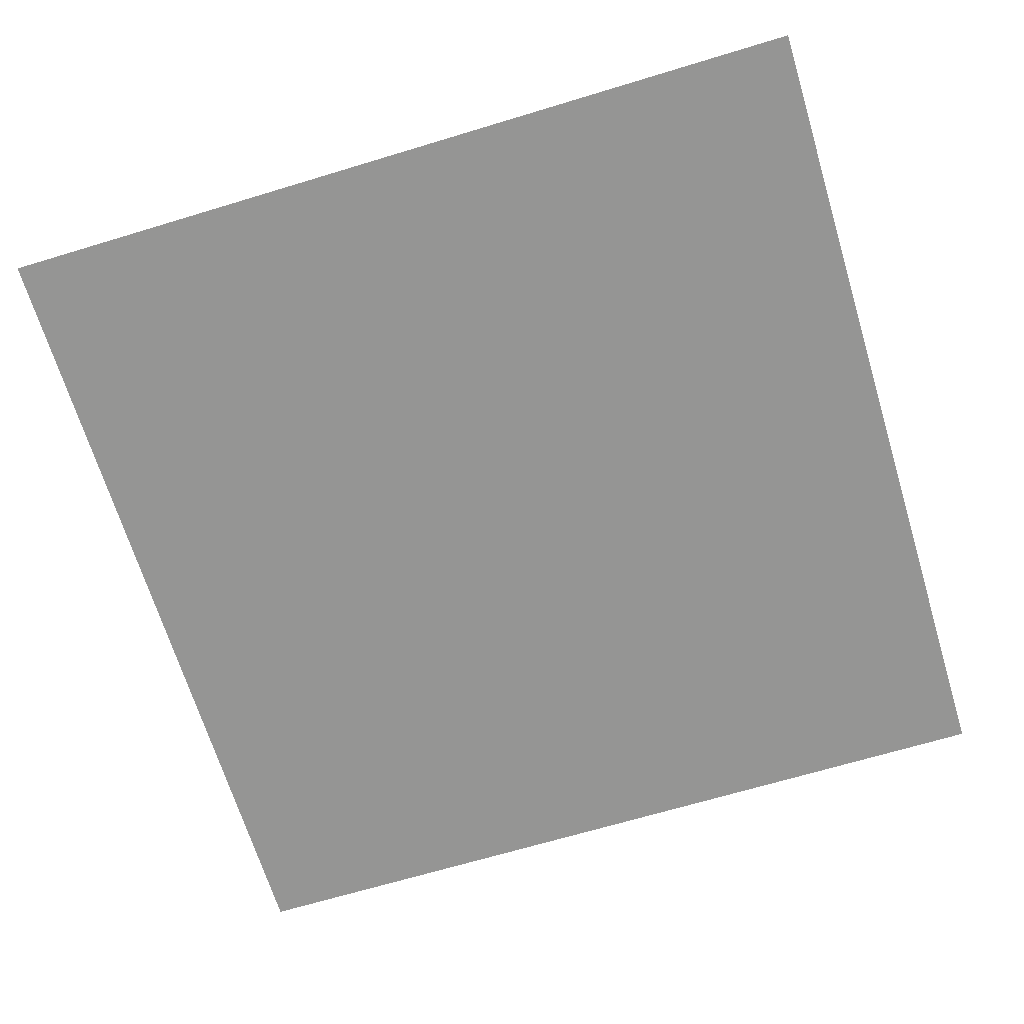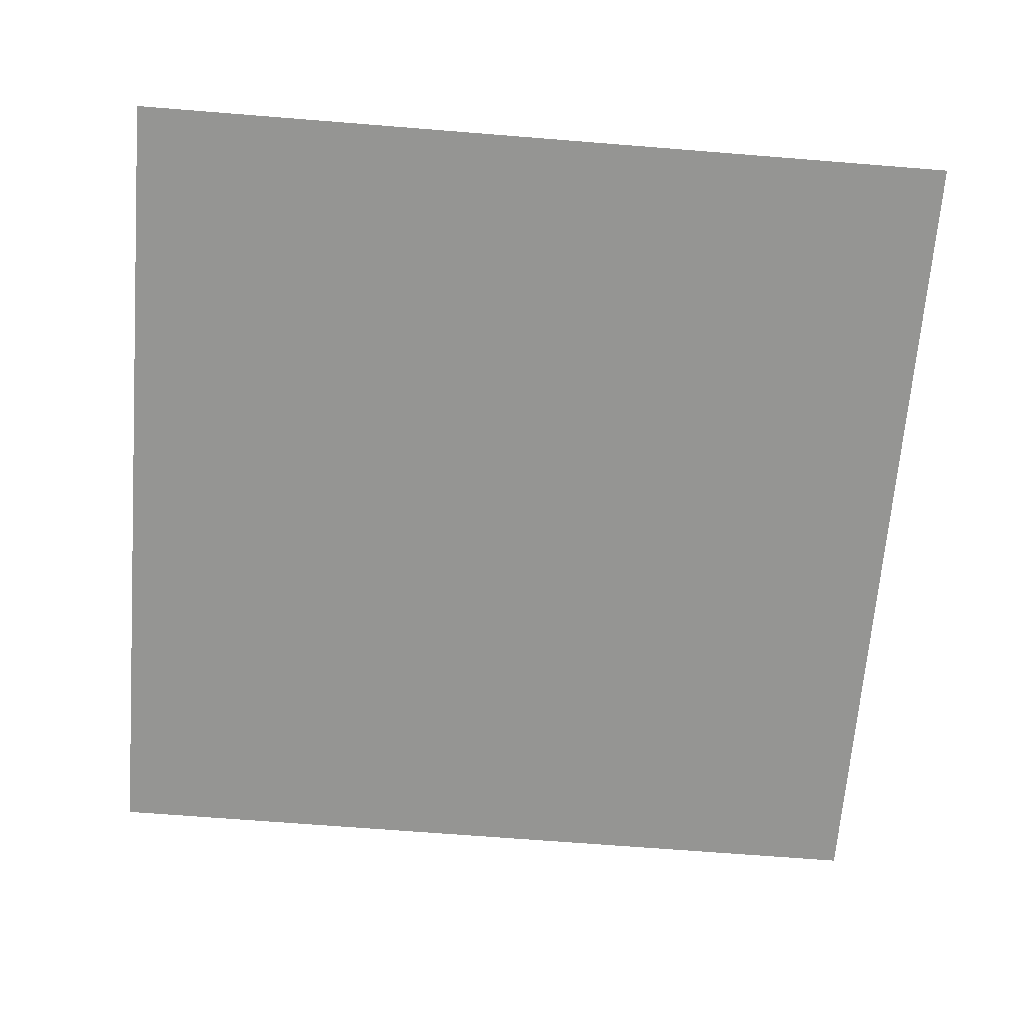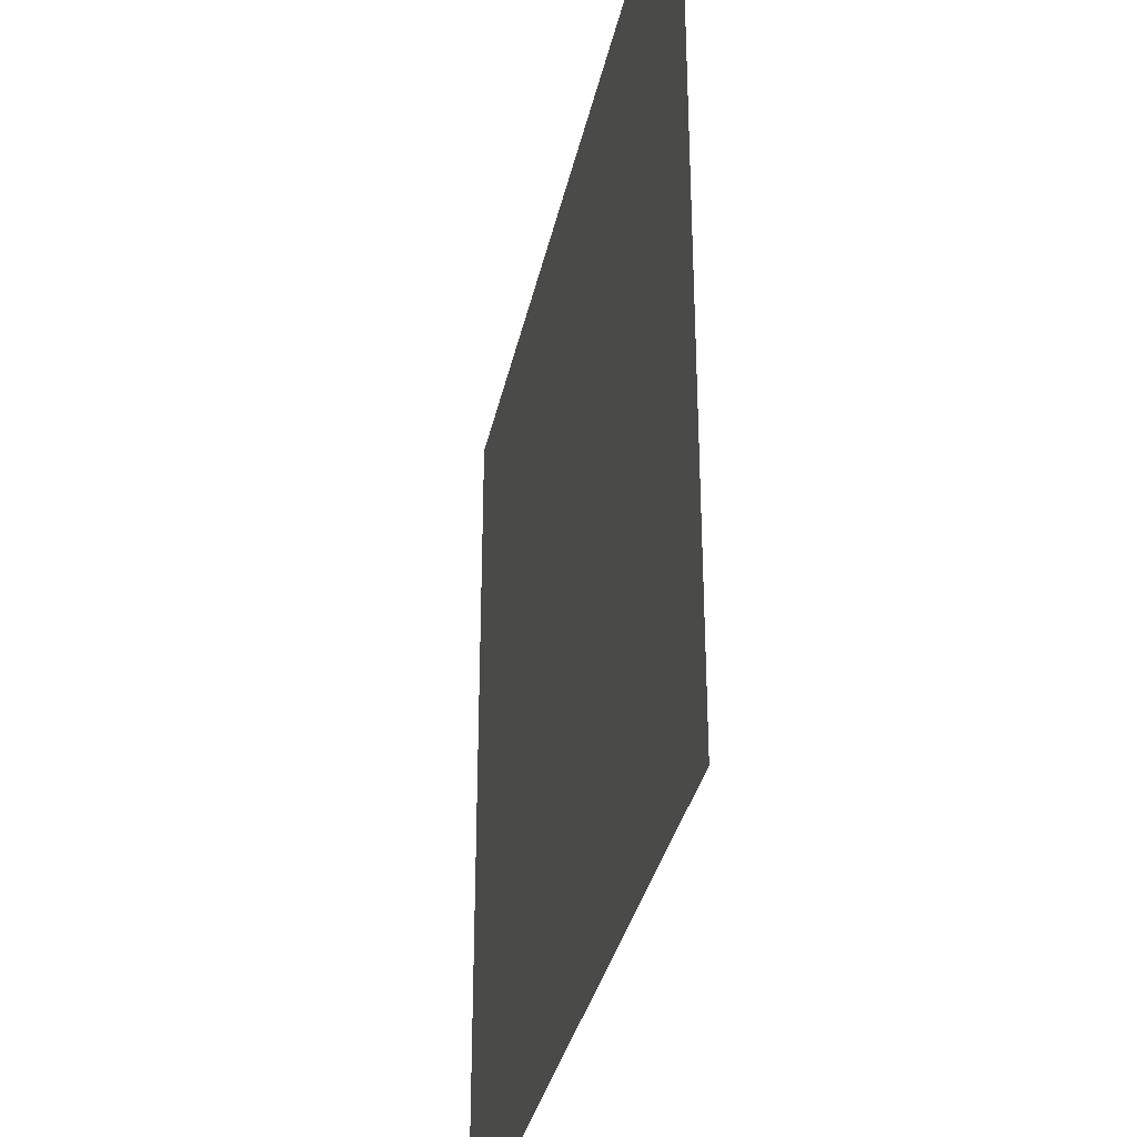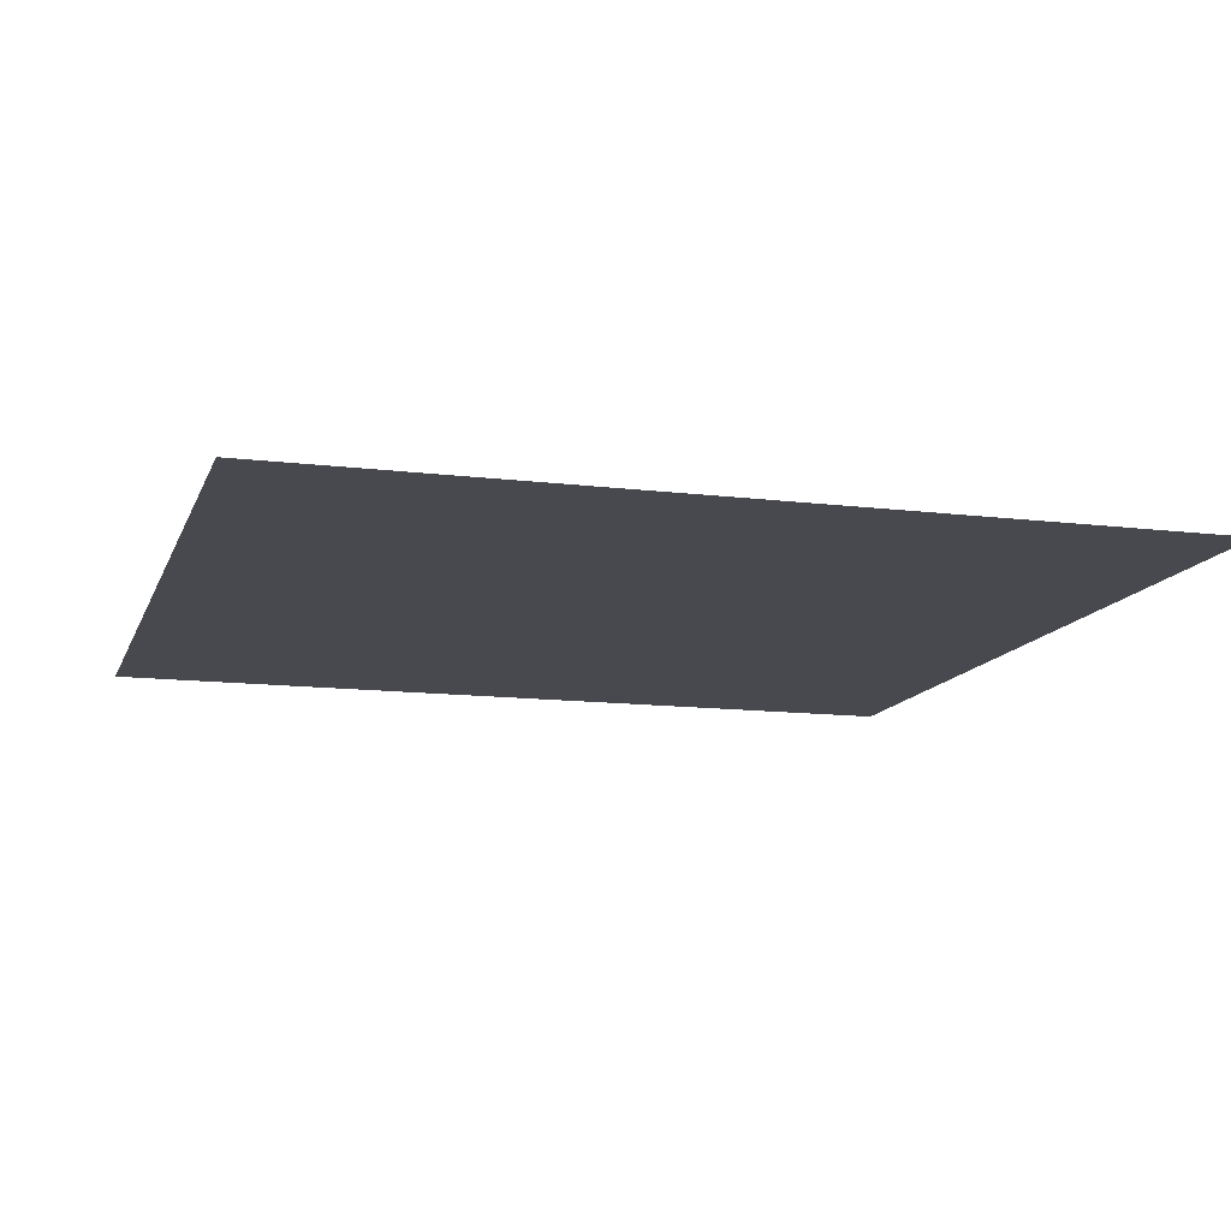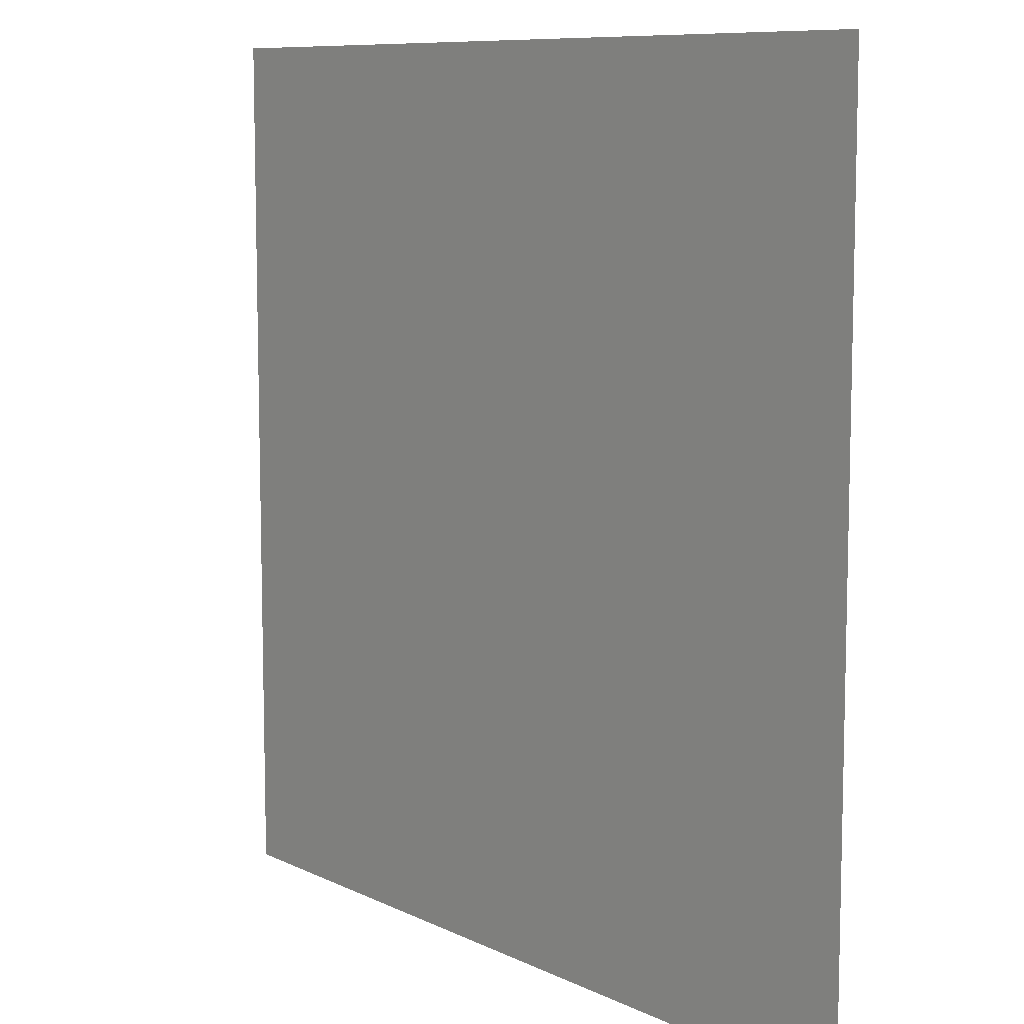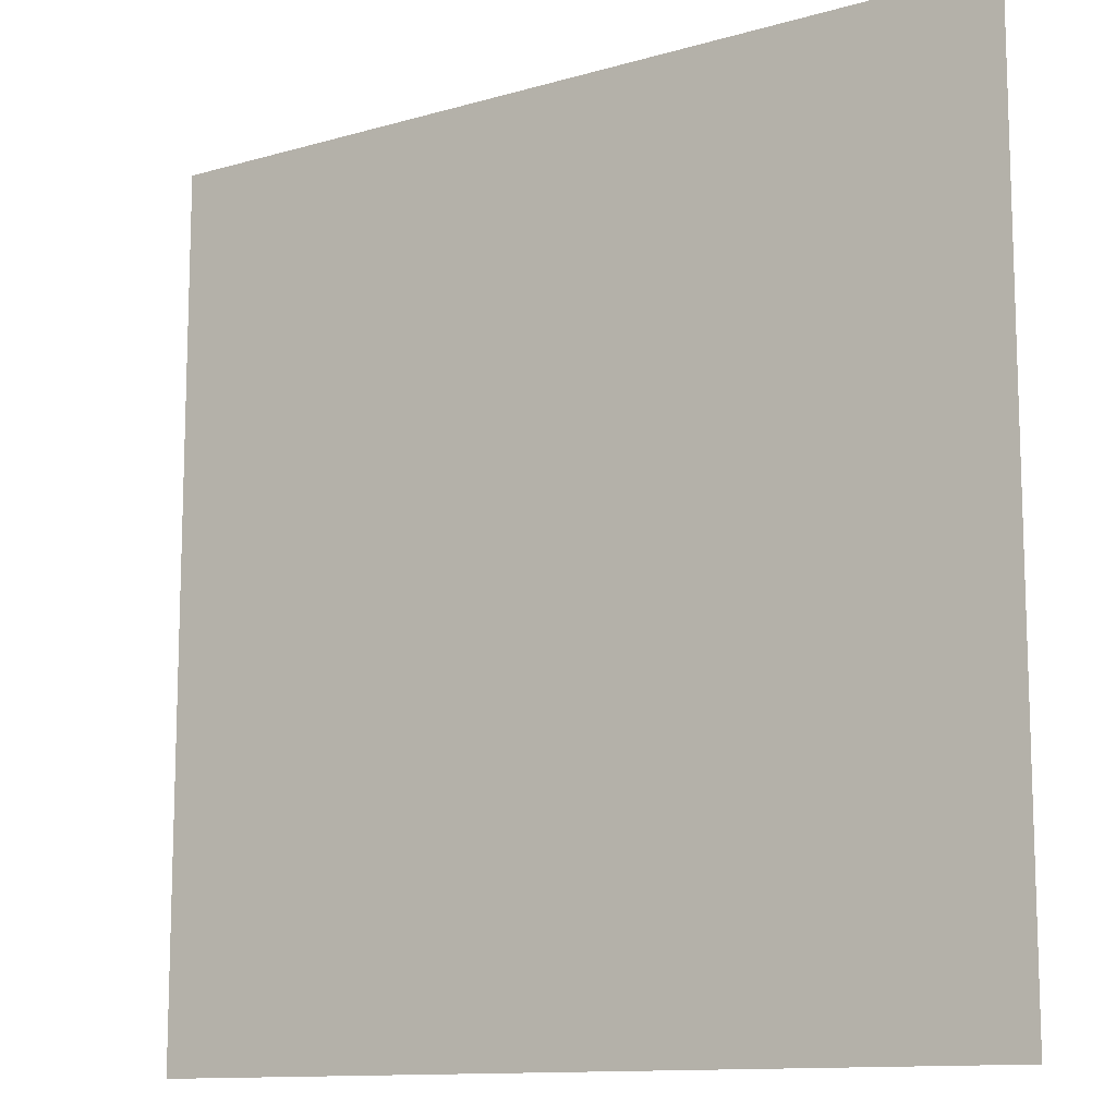
<metadata>
{"format":"obj","ext":"obj","renderer":"f3d","projection":"perspective","resolution":1024,"background":"white","views":[{"elev":-67.4,"azim":16.9,"up":"+Z"},{"elev":-67.3,"azim":-4.6,"up":"+Z"},{"elev":-33.8,"azim":-101.8,"up":"+Y"},{"elev":-12.7,"azim":-106.0,"up":"+Z"},{"elev":9.1,"azim":51.7,"up":"+Y"},{"elev":-11.9,"azim":34.6,"up":"+Y"}]}
</metadata>
<code>
o LidMeshLaptopLid_6_0_GeomSubset_4
v -0.000132 0.1144 -0.1274
v 0.001132 0.1144 -0.1274
v -0.000132 0.1132 -0.1274
v 0.001132 0.1132 -0.1274
v -0.000132 0.1144 -0.1274
v 0.001132 0.1144 -0.1274
v -0.000132 0.1132 -0.1274
v 0.001132 0.1132 -0.1274
f 2 3 1
f 6 7 5
f 2 4 3
f 6 8 7

</code>
